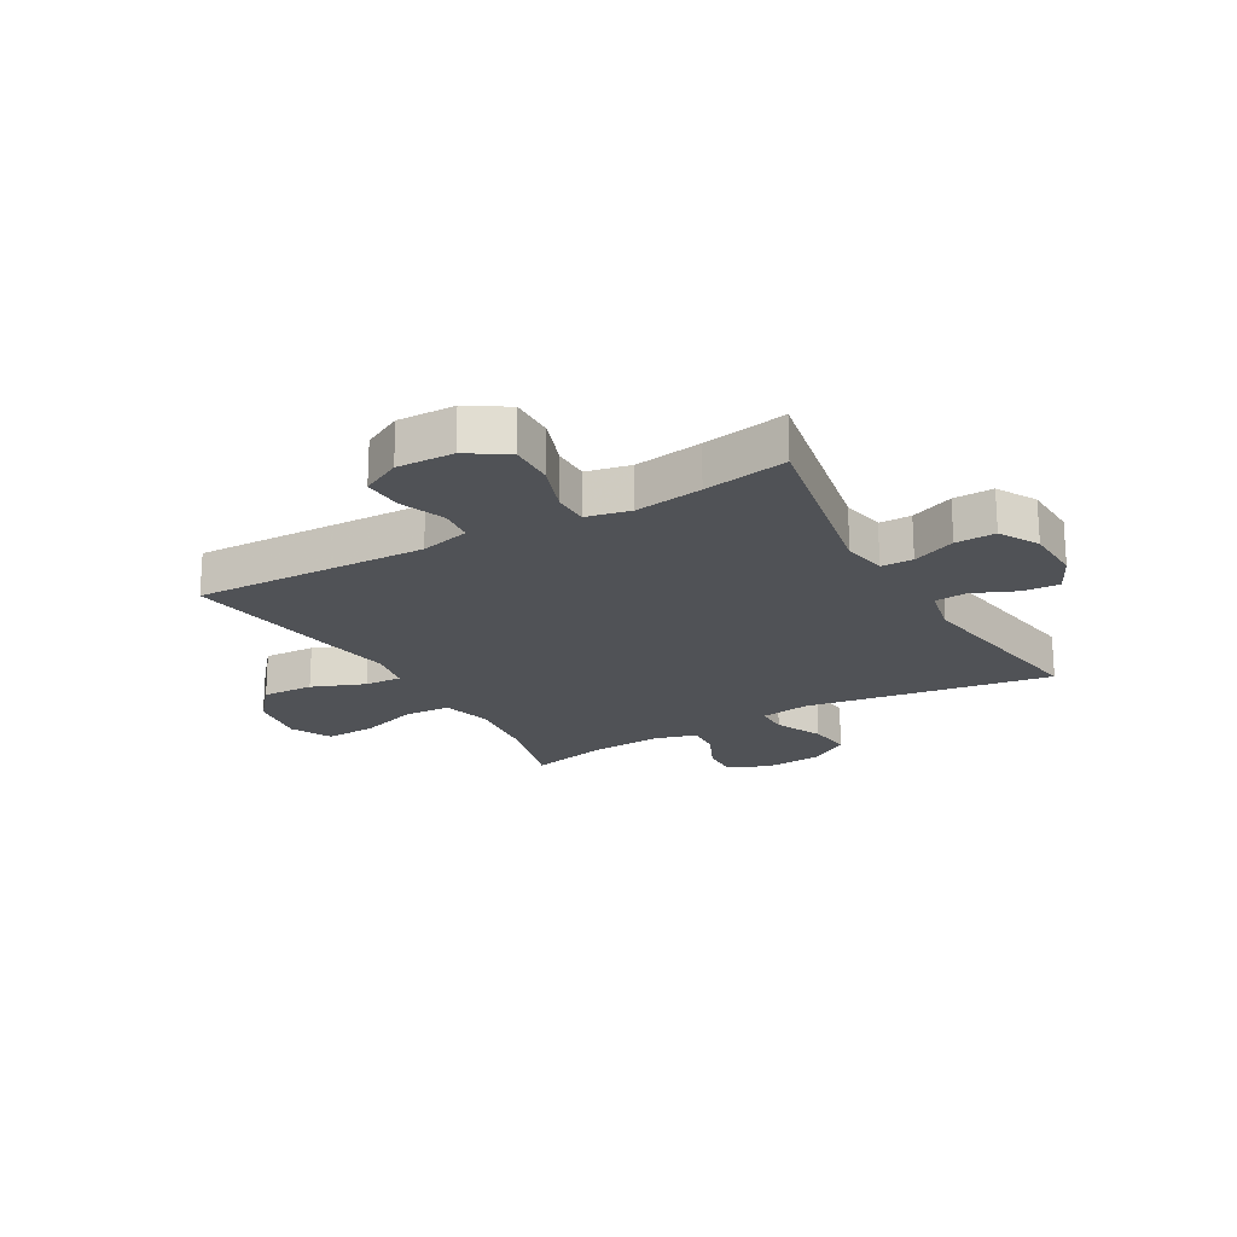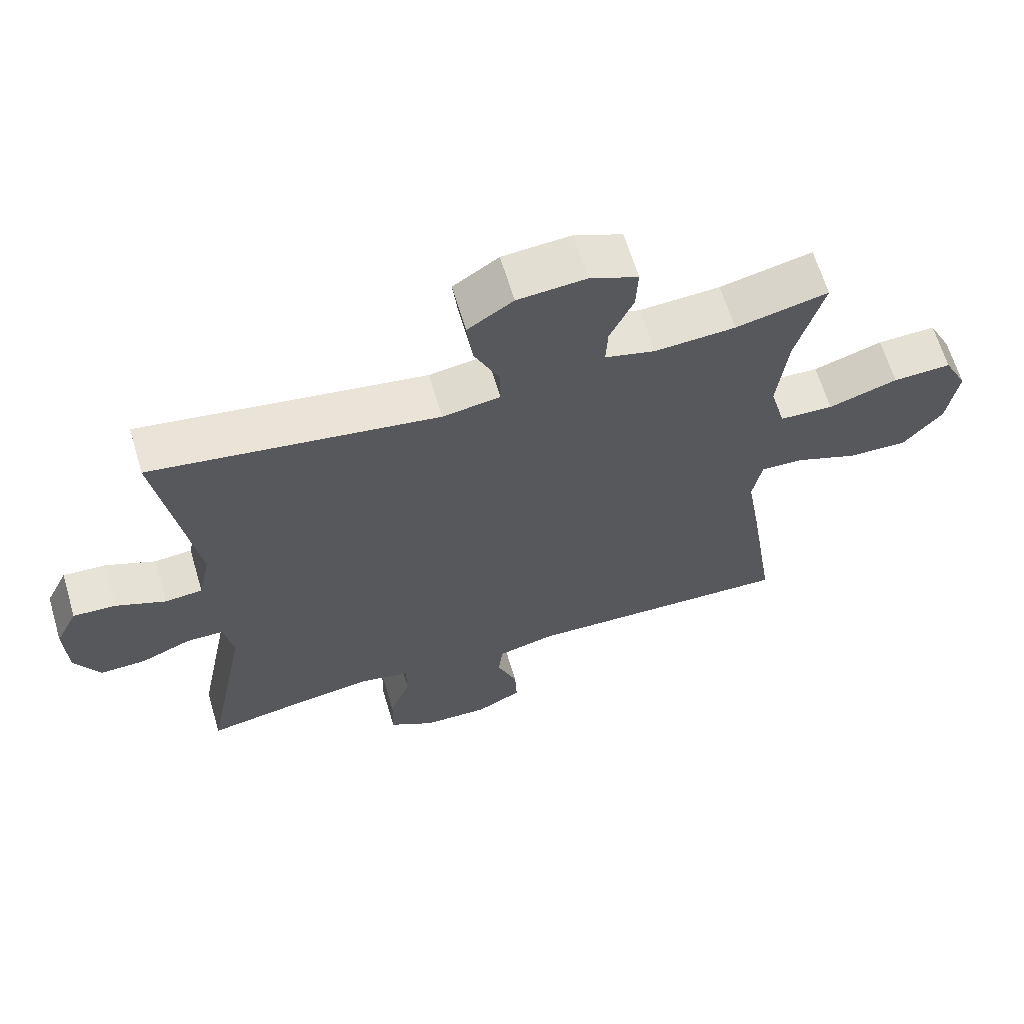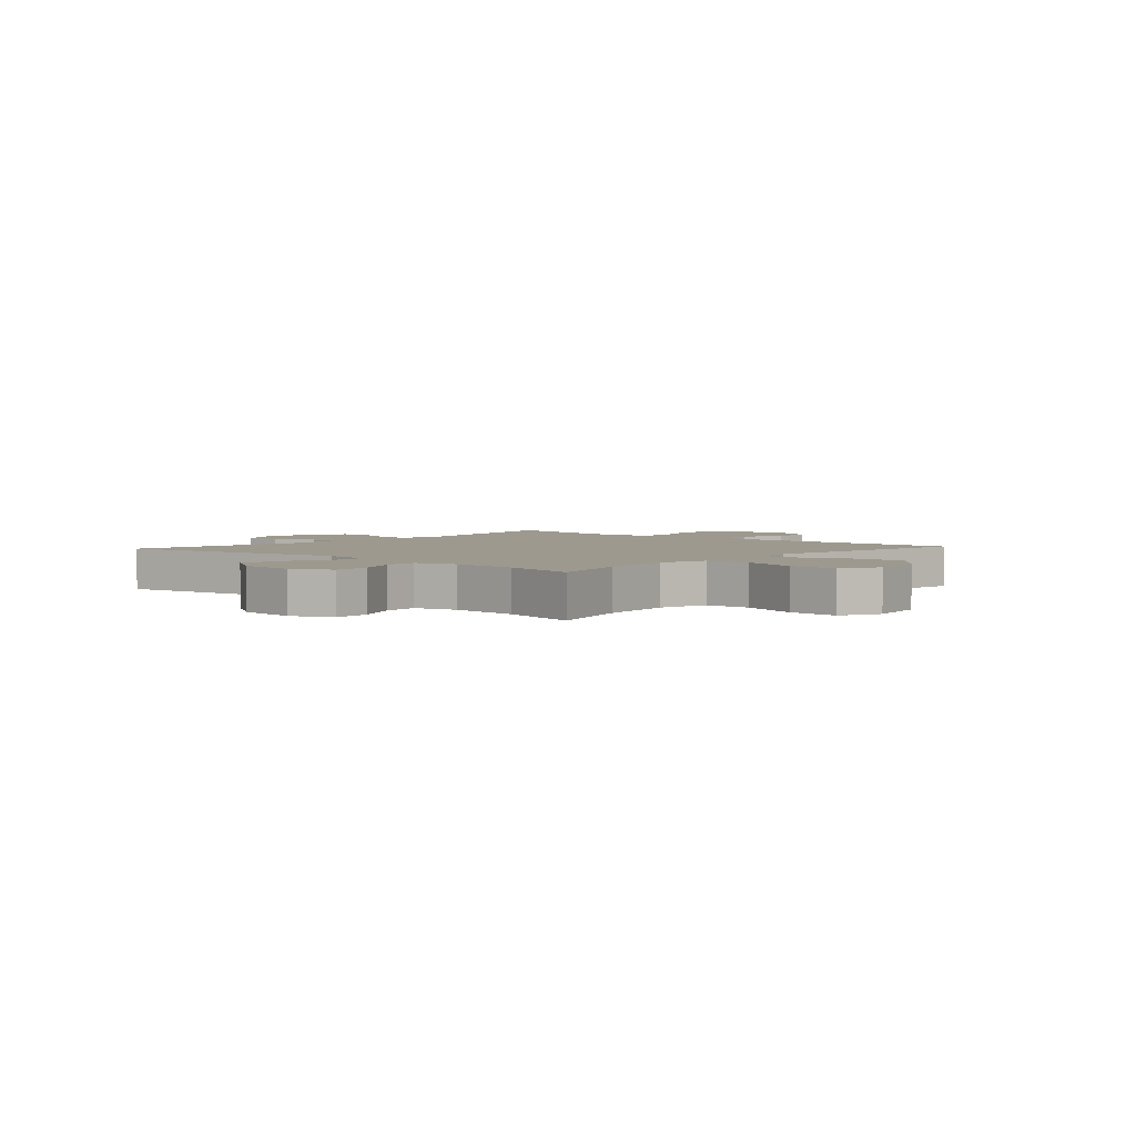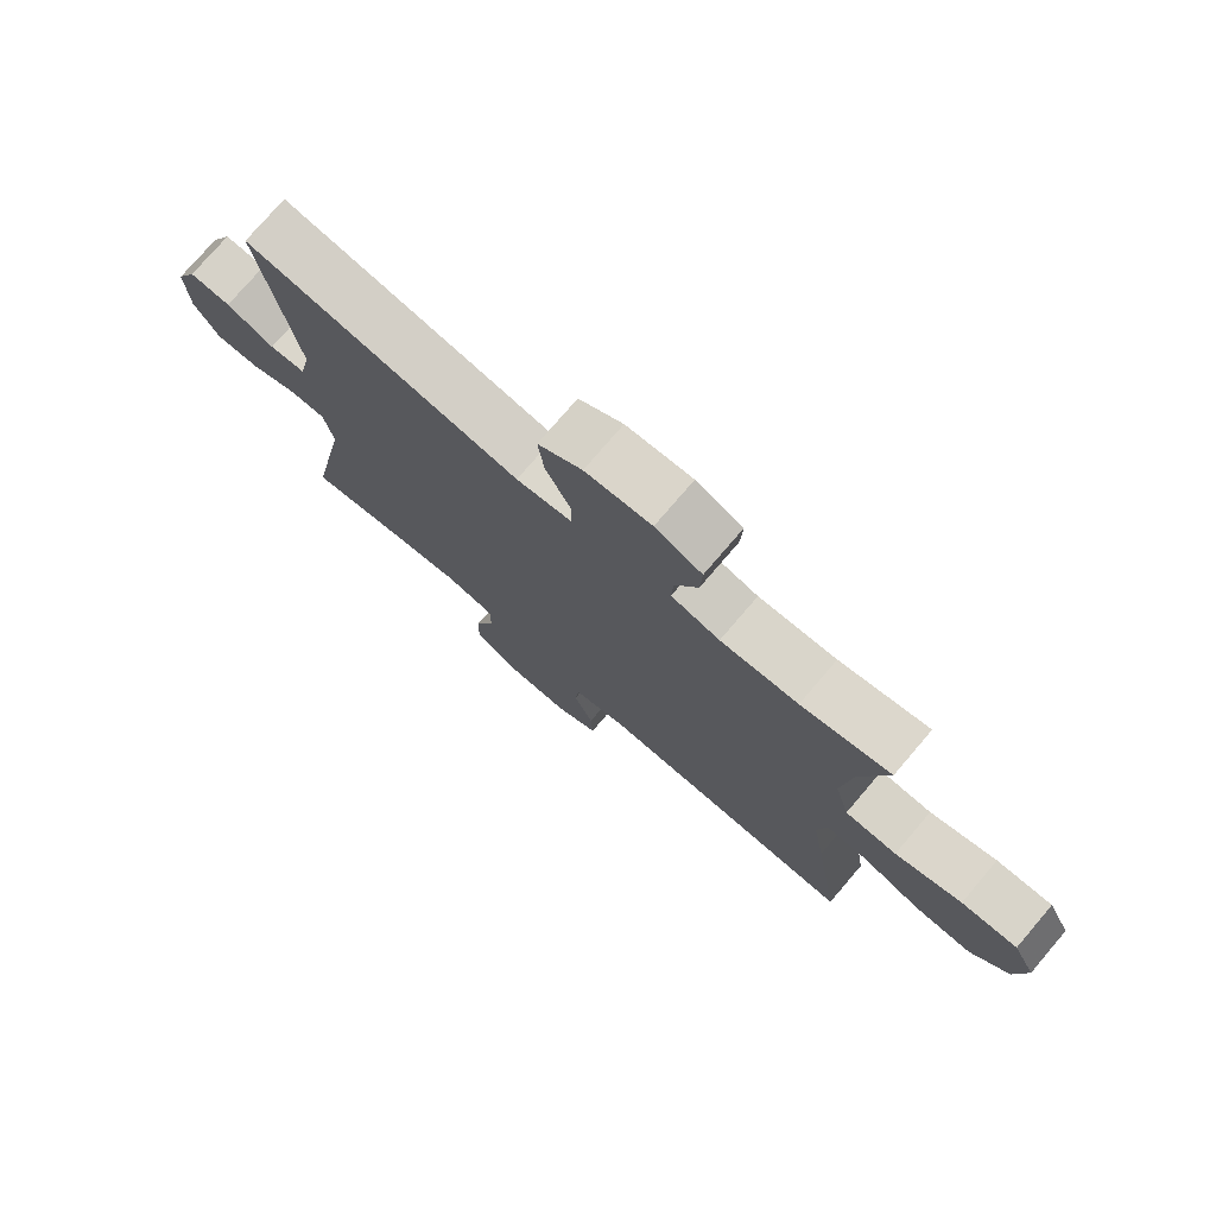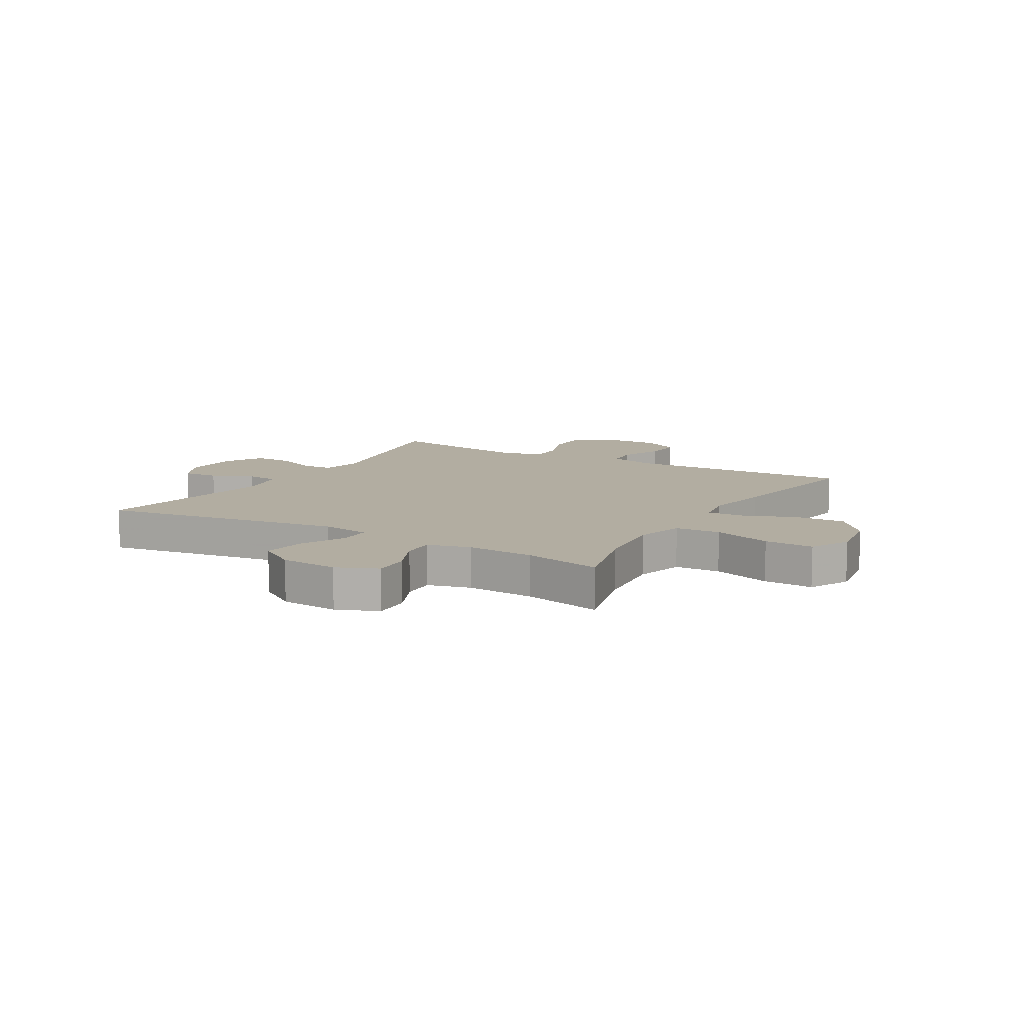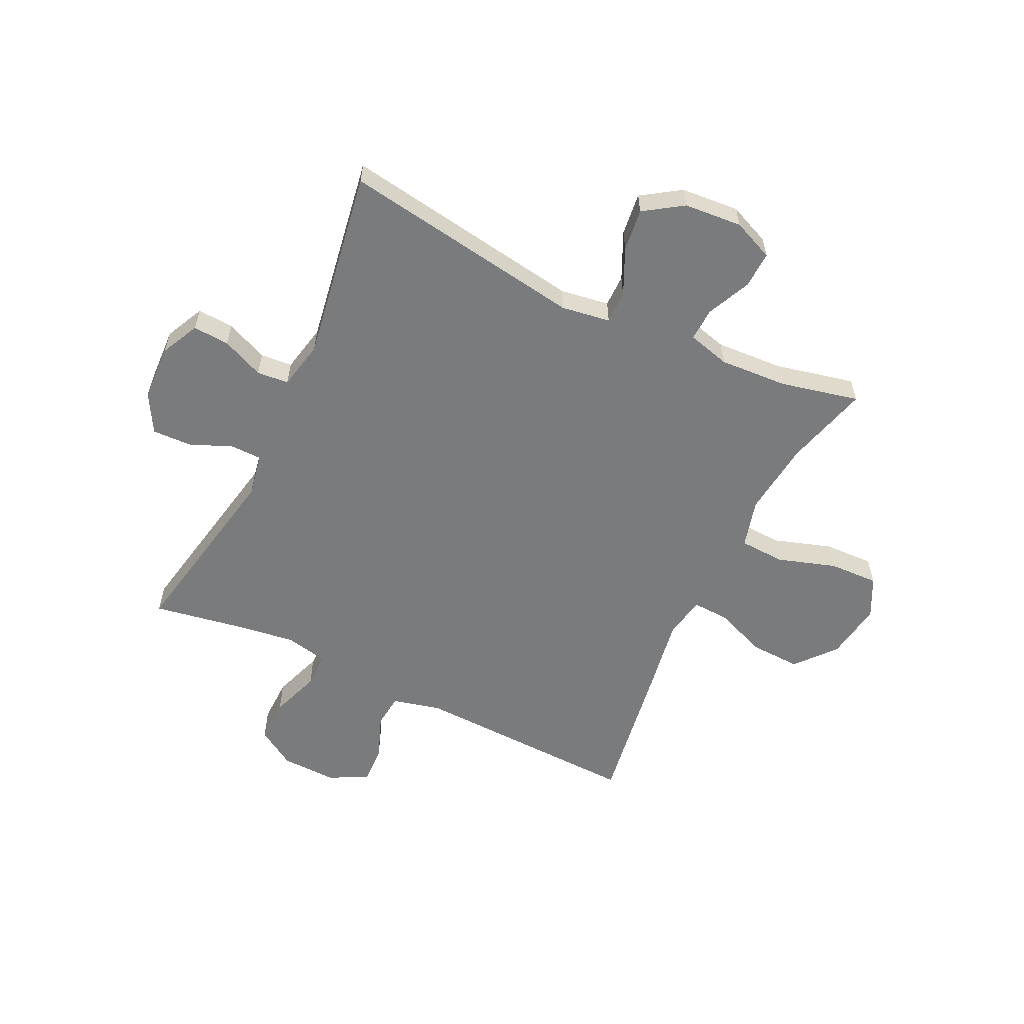
<metadata>
{"format":"obj","ext":"obj","renderer":"f3d","projection":"perspective","resolution":1024,"background":"white","views":[{"elev":-20.7,"azim":-150.2,"up":"+Y"},{"elev":64.4,"azim":-16.6,"up":"+Z"},{"elev":3.4,"azim":41.8,"up":"+Y"},{"elev":76.1,"azim":40.5,"up":"+Z"},{"elev":10.5,"azim":30.5,"up":"+Y"},{"elev":-58.3,"azim":-25.6,"up":"+Y"}]}
</metadata>
<code>
v -0.5 0.07 0.5
v -0.073 0.07 0.433
v 0.013 0.07 0.446
v 0.013 0.07 0.503
v -0.025 0.07 0.585
v -0.034 0.07 0.66
v 0.034 0.07 0.705
v 0.136 0.07 0.713
v 0.208 0.07 0.682
v 0.205 0.07 0.617
v 0.17 0.07 0.541
v 0.167 0.07 0.482
v 0.242 0.07 0.462
v 0.362 0.07 0.469
v 0.5 0.07 0.5
v 0.459 0.07 0.351
v 0.444 0.07 0.219
v 0.467 0.07 0.133
v 0.547 0.07 0.129
v 0.65 0.07 0.162
v 0.737 0.07 0.165
v 0.772 0.07 0.095
v 0.756 0.07 -0.007
v 0.697 0.07 -0.077
v 0.608 0.07 -0.073
v 0.516 0.07 -0.037
v 0.452 0.07 -0.034
v 0.438 0.07 -0.108
v 0.458 0.07 -0.227
v 0.5 0.07 -0.5
v 0.098 0.07 -0.486
v 0.012 0.07 -0.507
v 0.006 0.07 -0.566
v 0.036 0.07 -0.644
v 0.039 0.07 -0.712
v -0.029 0.07 -0.747
v -0.127 0.07 -0.744
v -0.195 0.07 -0.701
v -0.193 0.07 -0.623
v -0.162 0.07 -0.536
v -0.162 0.07 -0.474
v -0.238 0.07 -0.458
v -0.355 0.07 -0.475
v -0.5 0.07 -0.5
v -0.436 0.07 -0.171
v -0.45 0.07 -0.095
v -0.505 0.07 -0.094
v -0.58 0.07 -0.125
v -0.649 0.07 -0.127
v -0.687 0.07 -0.059
v -0.691 0.07 0.04
v -0.658 0.07 0.108
v -0.594 0.07 0.104
v -0.52 0.07 0.072
v -0.464 0.07 0.077
v -0.446 0.07 0.162
v -0.5 0 0.5
v -0.073 0 0.433
v 0.013 0 0.446
v 0.013 0 0.503
v -0.025 0 0.585
v -0.034 0 0.66
v 0.034 0 0.705
v 0.136 0 0.713
v 0.208 0 0.682
v 0.205 0 0.617
v 0.17 0 0.541
v 0.167 0 0.482
v 0.242 0 0.462
v 0.362 0 0.469
v 0.5 0 0.5
v 0.459 0 0.351
v 0.444 0 0.219
v 0.467 0 0.133
v 0.547 0 0.129
v 0.65 0 0.162
v 0.737 0 0.165
v 0.772 0 0.095
v 0.756 0 -0.007
v 0.697 0 -0.077
v 0.608 0 -0.073
v 0.516 0 -0.037
v 0.452 0 -0.034
v 0.438 0 -0.108
v 0.458 0 -0.227
v 0.5 0 -0.5
v 0.098 0 -0.486
v 0.012 0 -0.507
v 0.006 0 -0.566
v 0.036 0 -0.644
v 0.039 0 -0.712
v -0.029 0 -0.747
v -0.127 0 -0.744
v -0.195 0 -0.701
v -0.193 0 -0.623
v -0.162 0 -0.536
v -0.162 0 -0.474
v -0.238 0 -0.458
v -0.355 0 -0.475
v -0.5 0 -0.5
v -0.436 0 -0.171
v -0.45 0 -0.095
v -0.505 0 -0.094
v -0.58 0 -0.125
v -0.649 0 -0.127
v -0.687 0 -0.059
v -0.691 0 0.04
v -0.658 0 0.108
v -0.594 0 0.104
v -0.52 0 0.072
v -0.464 0 0.077
v -0.446 0 0.162
f 51 52 53 54
f 51 54 55
f 50 51 55
f 47 48 49 50
f 46 47 50 55
f 45 46 55 56
f 43 44 45
f 42 43 45 56
f 37 38 39 40
f 37 40 41
f 36 37 41
f 33 34 35 36
f 32 33 36 41
f 31 32 41 42
f 28 29 30 31
f 27 28 31 42
f 23 24 25 26
f 23 26 27
f 22 23 27
f 19 20 21 22
f 18 19 22 27
f 17 18 27 42
f 14 15 16
f 13 14 16 17
f 12 13 17 42
f 8 9 10 11
f 4 5 6 7
f 3 4 7 8
f 42 56 1 2
f 3 8 11 12
f 3 12 42
f 2 3 42
f 110 109 108 107
f 111 110 107
f 111 107 106
f 106 105 104 103
f 111 106 103 102
f 112 111 102 101
f 101 100 99
f 112 101 99 98
f 96 95 94 93
f 97 96 93
f 97 93 92
f 92 91 90 89
f 97 92 89 88
f 98 97 88 87
f 87 86 85 84
f 98 87 84 83
f 82 81 80 79
f 83 82 79
f 83 79 78
f 78 77 76 75
f 83 78 75 74
f 98 83 74 73
f 72 71 70
f 73 72 70 69
f 98 73 69 68
f 67 66 65 64
f 63 62 61 60
f 64 63 60 59
f 58 57 112 98
f 68 67 64 59
f 98 68 59
f 98 59 58
f 1 57 58 2
f 2 58 59 3
f 3 59 60 4
f 4 60 61 5
f 5 61 62 6
f 6 62 63 7
f 7 63 64 8
f 8 64 65 9
f 9 65 66 10
f 10 66 67 11
f 11 67 68 12
f 12 68 69 13
f 13 69 70 14
f 14 70 71 15
f 15 71 72 16
f 16 72 73 17
f 17 73 74 18
f 18 74 75 19
f 19 75 76 20
f 20 76 77 21
f 21 77 78 22
f 22 78 79 23
f 23 79 80 24
f 24 80 81 25
f 25 81 82 26
f 26 82 83 27
f 27 83 84 28
f 28 84 85 29
f 29 85 86 30
f 30 86 87 31
f 31 87 88 32
f 32 88 89 33
f 33 89 90 34
f 34 90 91 35
f 35 91 92 36
f 36 92 93 37
f 37 93 94 38
f 38 94 95 39
f 39 95 96 40
f 40 96 97 41
f 41 97 98 42
f 42 98 99 43
f 43 99 100 44
f 44 100 101 45
f 45 101 102 46
f 46 102 103 47
f 47 103 104 48
f 48 104 105 49
f 49 105 106 50
f 50 106 107 51
f 51 107 108 52
f 52 108 109 53
f 53 109 110 54
f 54 110 111 55
f 55 111 112 56
f 56 112 57 1

</code>
